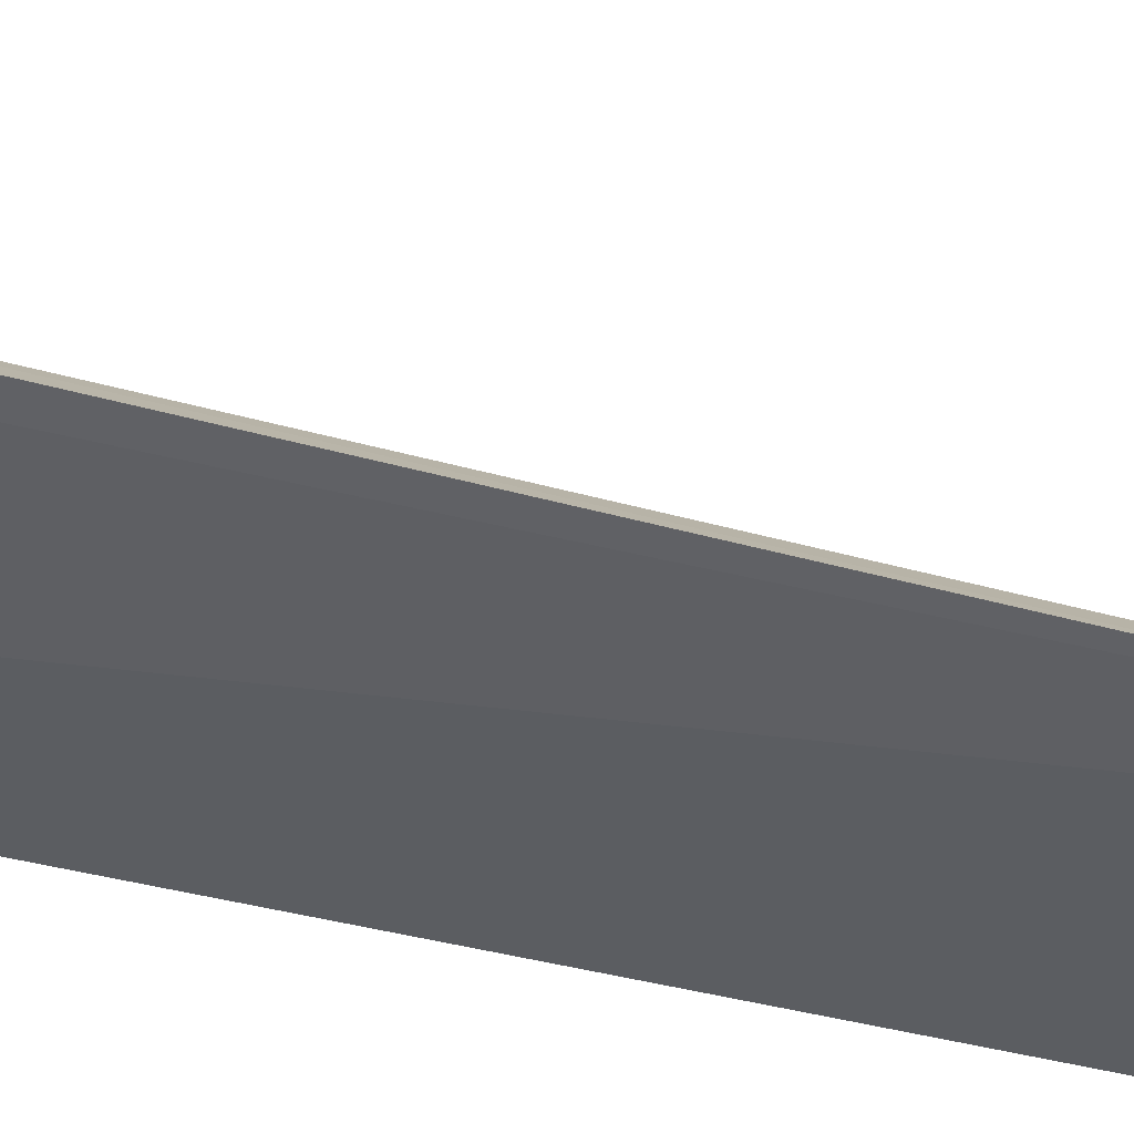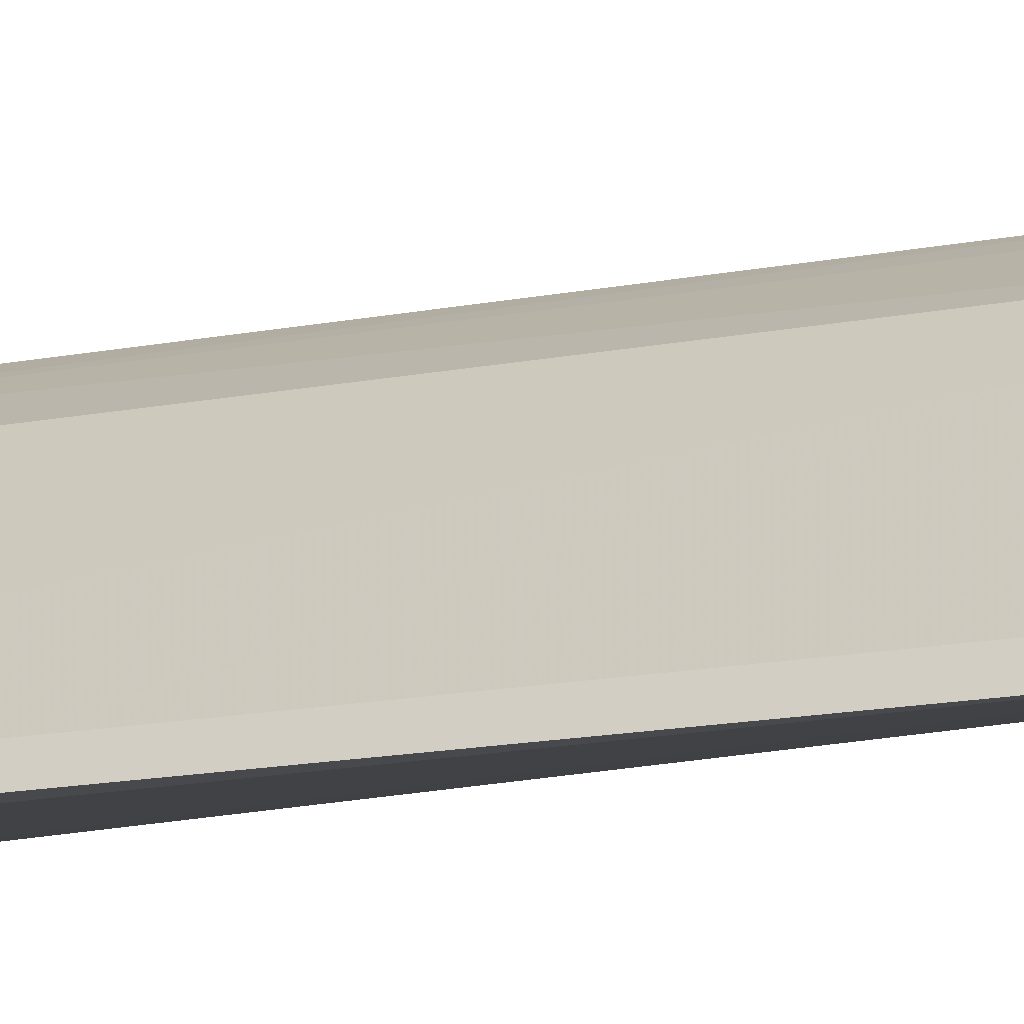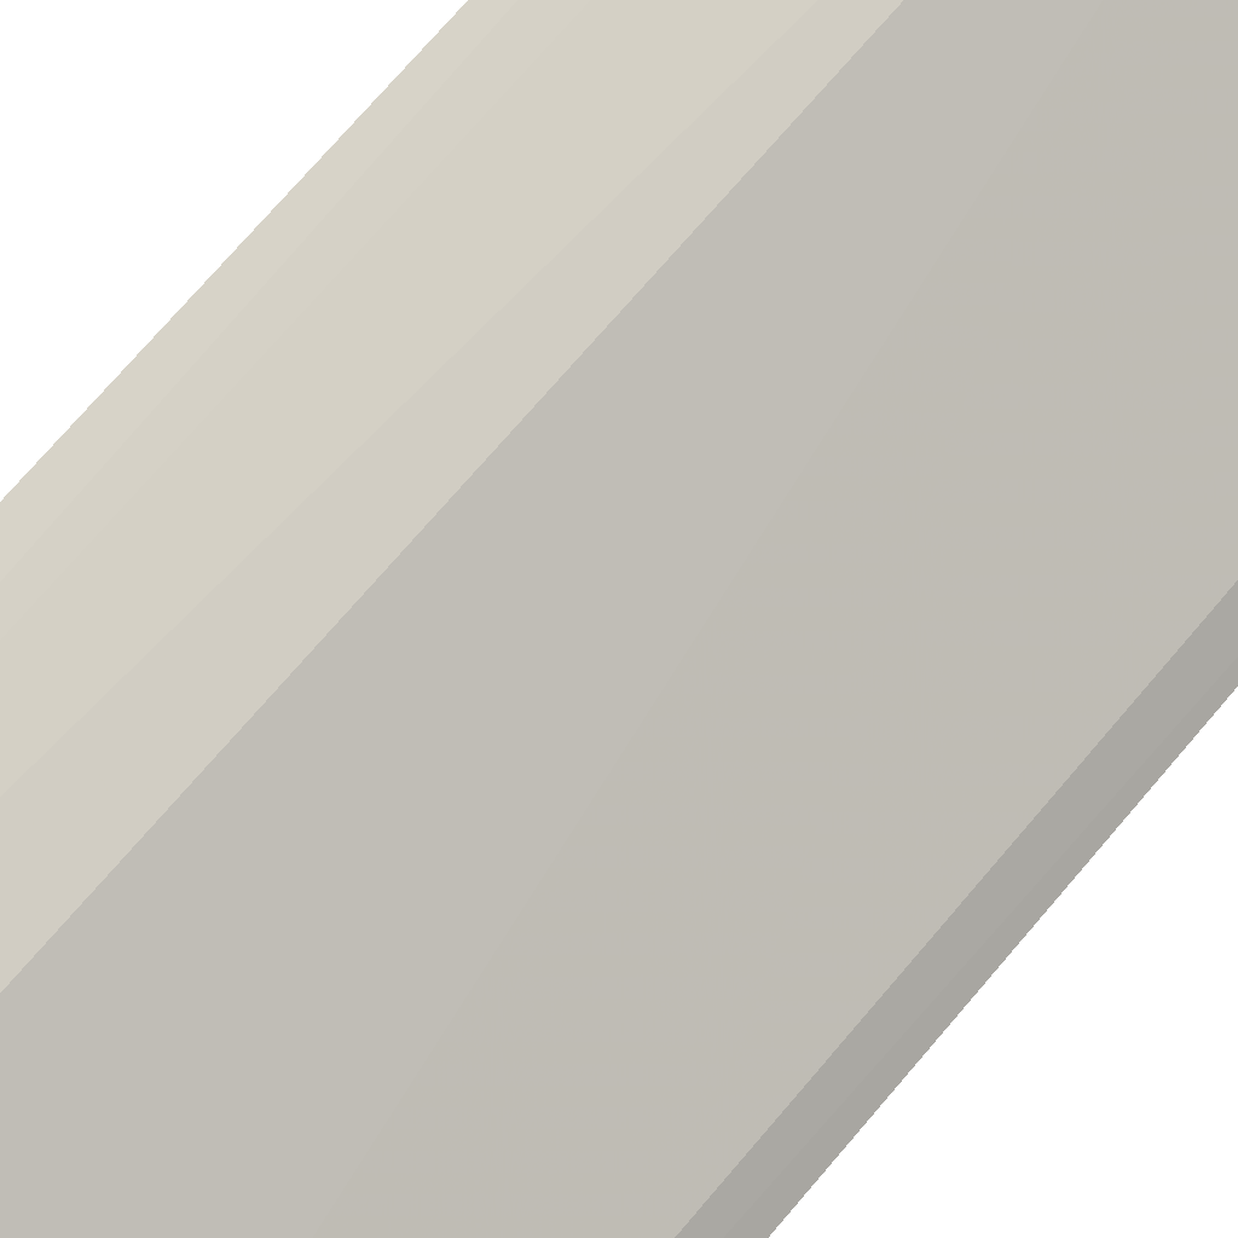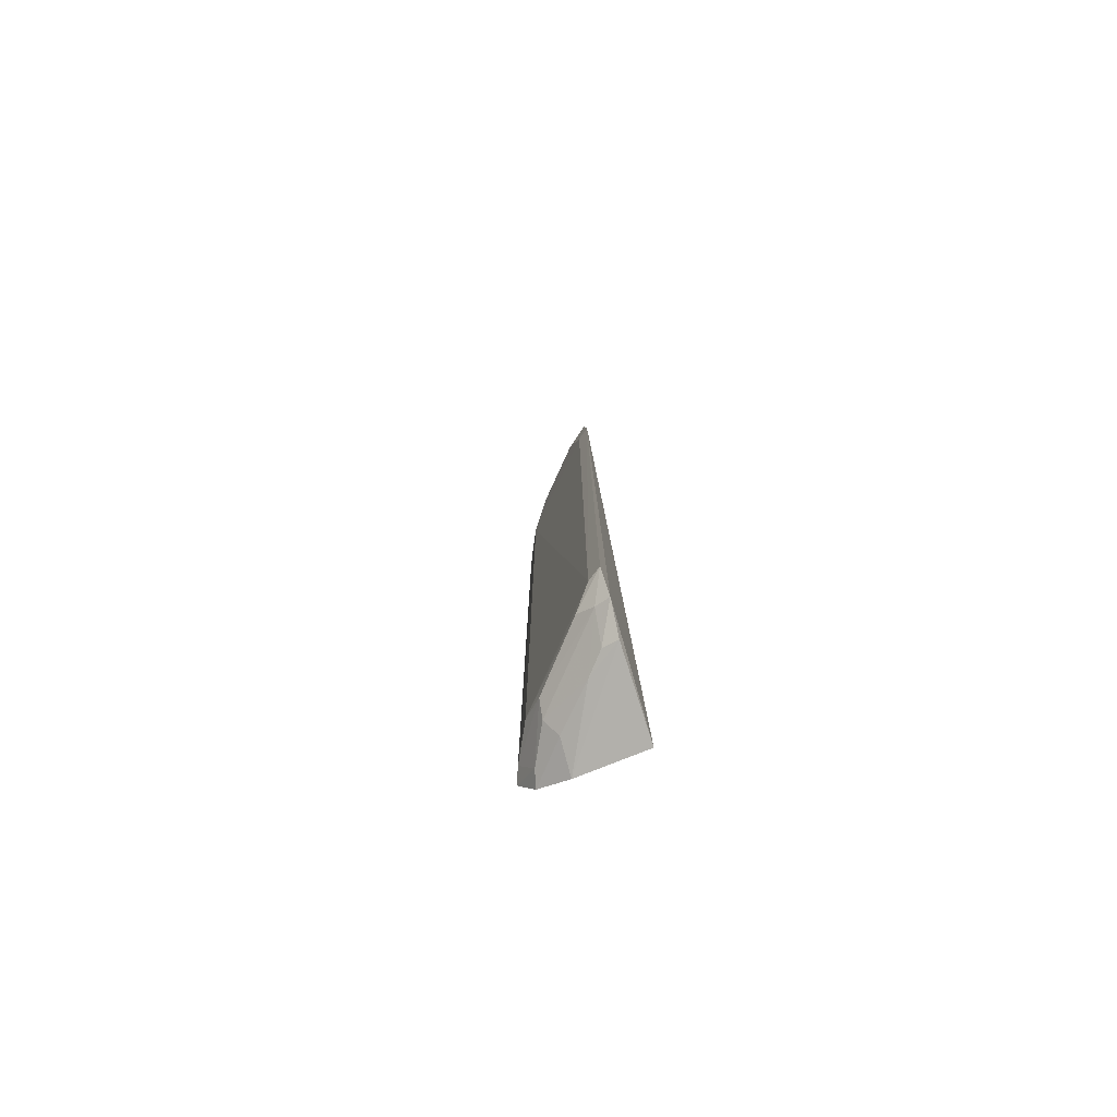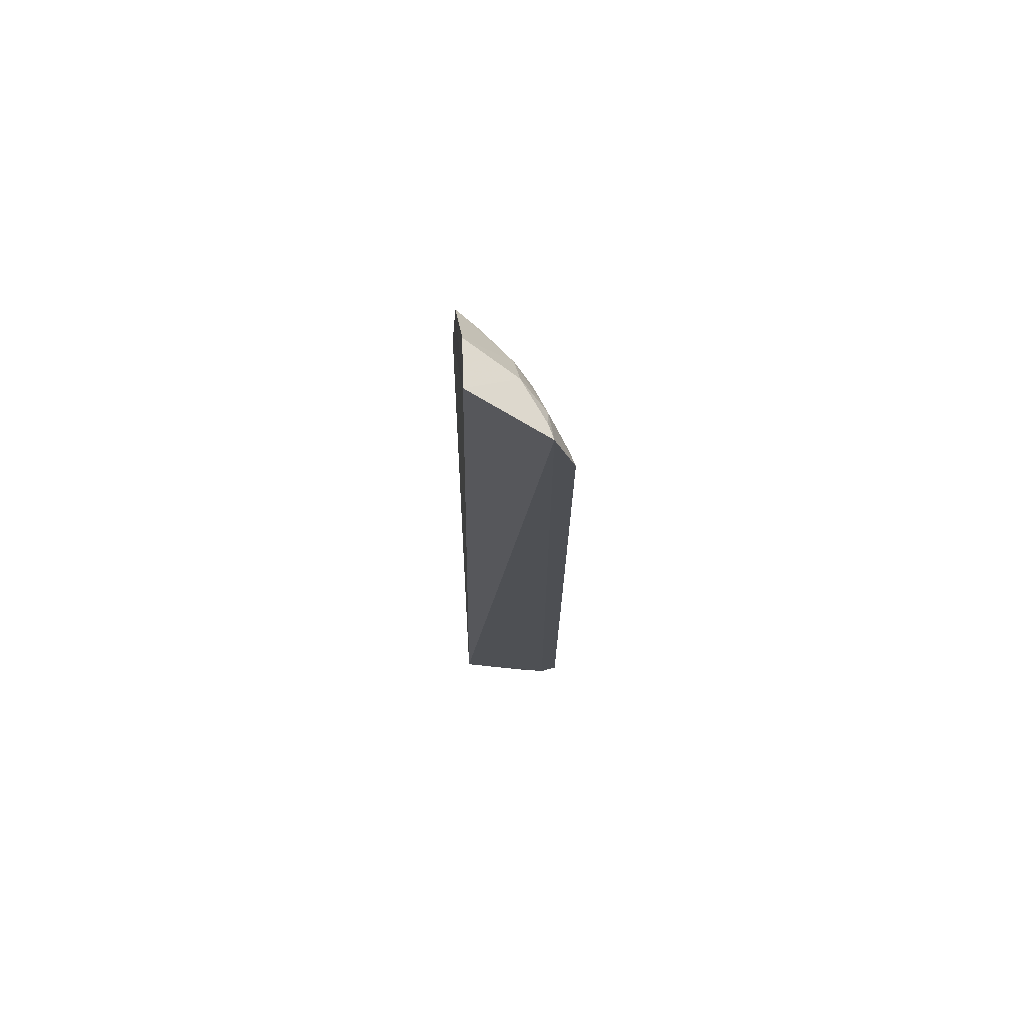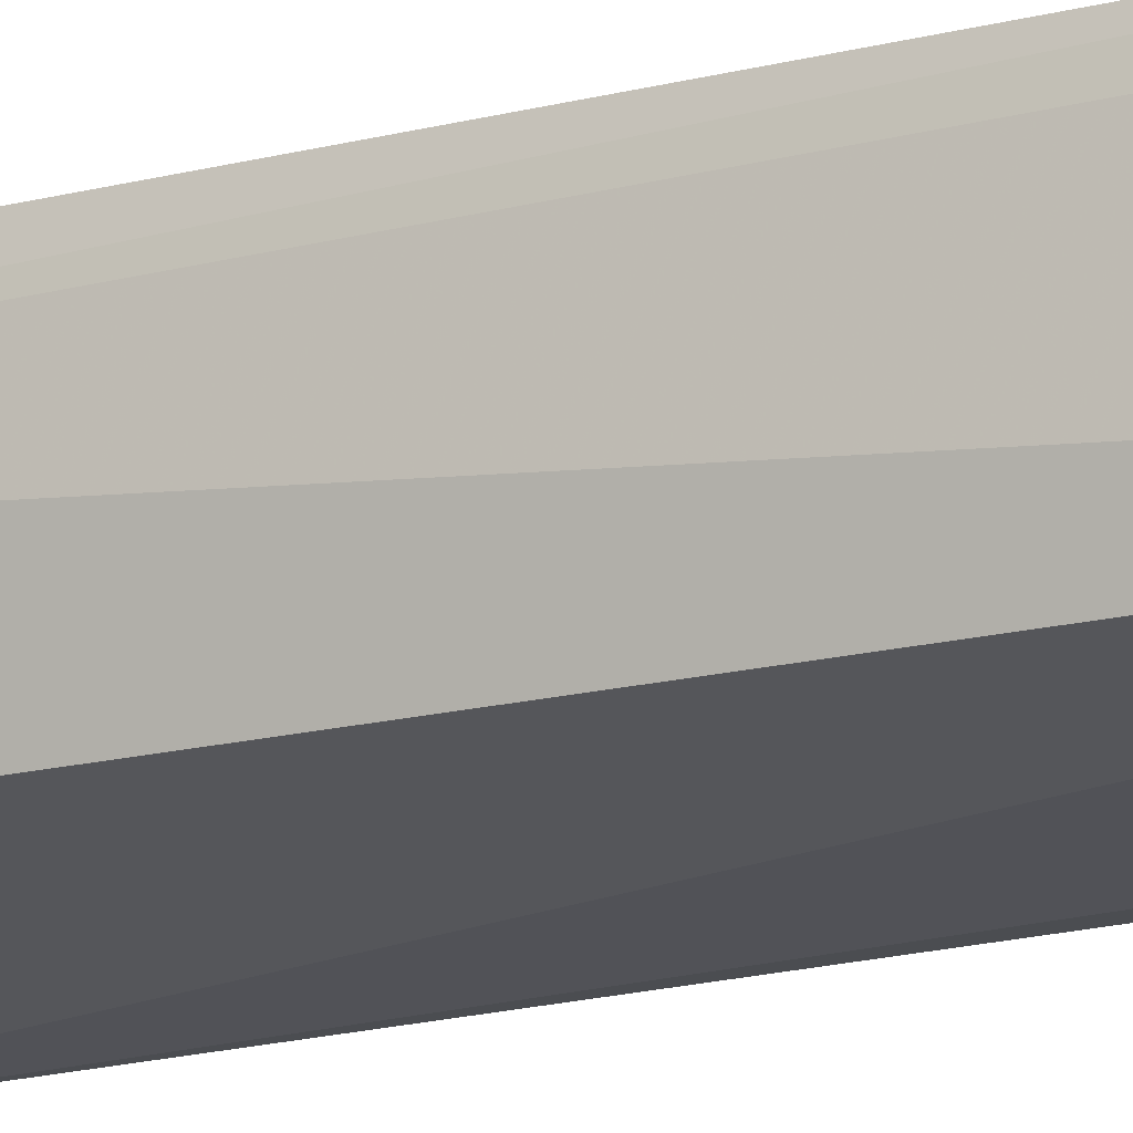
<metadata>
{"format":"obj","ext":"obj","renderer":"f3d","projection":"perspective","resolution":1024,"background":"white","views":[{"elev":-45.7,"azim":-107.5,"up":"+Y"},{"elev":-10.3,"azim":-58.0,"up":"+Y"},{"elev":57.3,"azim":-143.1,"up":"+Y"},{"elev":-77.8,"azim":-69.5,"up":"+Z"},{"elev":72.3,"azim":94.3,"up":"+Z"},{"elev":-17.9,"azim":117.7,"up":"+Y"}]}
</metadata>
<code>
v -0.01461 0.01854 0.08851
v -0.0127 0.02561 0.0839
v -0.02573 0.01628 0.0714
v -0.02134 0.01664 0.0008539
v -0.0134 0.01704 0.0003413
v -0.01715 0.02516 0.004866
v -0.02485 0.01684 0.07977
v -0.02407 0.01626 0.002072
v -0.01281 0.02596 0.002202
v -0.01956 0.01802 0.08644
v -0.01723 0.02518 0.07298
v -0.02506 0.01747 0.004671
v -0.01311 0.02318 0.0008117
v -0.01728 0.02378 0.002617
v -0.01754 0.02263 0.08391
v -0.02333 0.01896 0.07956
v -0.01282 0.02746 0.004555
v -0.02582 0.01632 0.004474
v -0.01866 0.02353 0.003518
v -0.01938 0.01964 0.001124
v -0.01404 0.02506 0.08372
v -0.02495 0.01743 0.07138
v -0.01873 0.02355 0.07956
v -0.02017 0.02196 0.08088
v -0.01413 0.02687 0.004746
v -0.01278 0.02746 0.07804
v -0.02338 0.01906 0.003626
v -0.02111 0.01802 0.001164
v -0.01615 0.02292 0.001419
v -0.01544 0.02499 0.08239
v -0.01421 0.02553 0.002465
v -0.01398 0.02687 0.07797
v -0.02368 0.01754 0.002569
f 5 2 1
f 5 1 3
f 7 3 1
f 8 5 3
f 8 4 5
f 9 2 5
f 10 7 1
f 12 11 6
f 13 9 5
f 13 5 4
f 15 10 1
f 17 2 9
f 18 8 3
f 18 3 12
f 20 13 4
f 21 15 1
f 21 1 2
f 22 3 7
f 22 7 16
f 22 12 3
f 22 16 11
f 22 11 12
f 23 11 16
f 24 16 7
f 24 7 10
f 24 10 15
f 24 23 16
f 25 6 11
f 25 19 6
f 26 2 17
f 26 17 25
f 27 18 12
f 27 12 6
f 27 6 19
f 28 20 4
f 28 4 8
f 29 20 14
f 29 9 13
f 29 13 20
f 30 15 21
f 30 21 2
f 30 2 26
f 30 24 15
f 30 23 24
f 31 14 19
f 31 19 25
f 31 29 14
f 31 9 29
f 31 25 17
f 31 17 9
f 32 11 23
f 32 30 26
f 32 23 30
f 32 26 25
f 32 25 11
f 33 8 18
f 33 18 27
f 33 28 8
f 33 14 20
f 33 20 28
f 33 27 19
f 33 19 14

</code>
